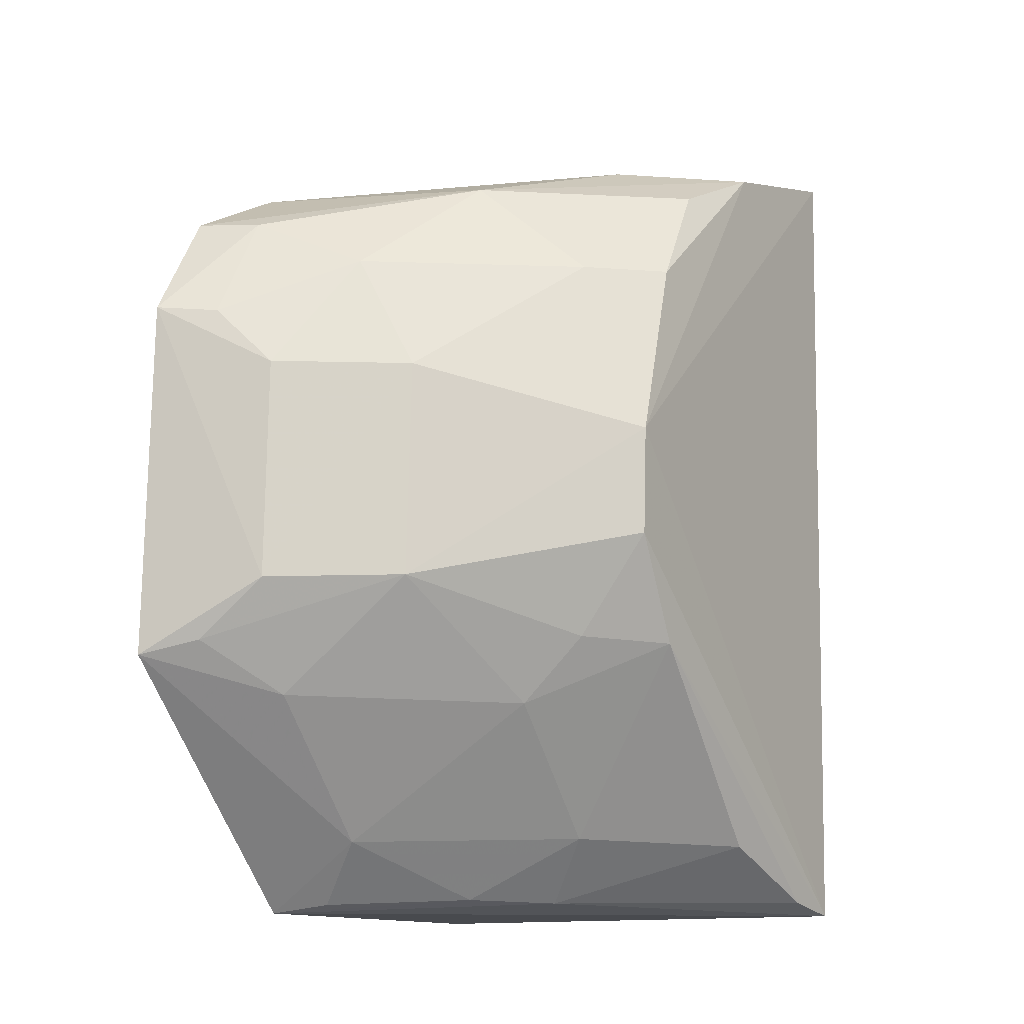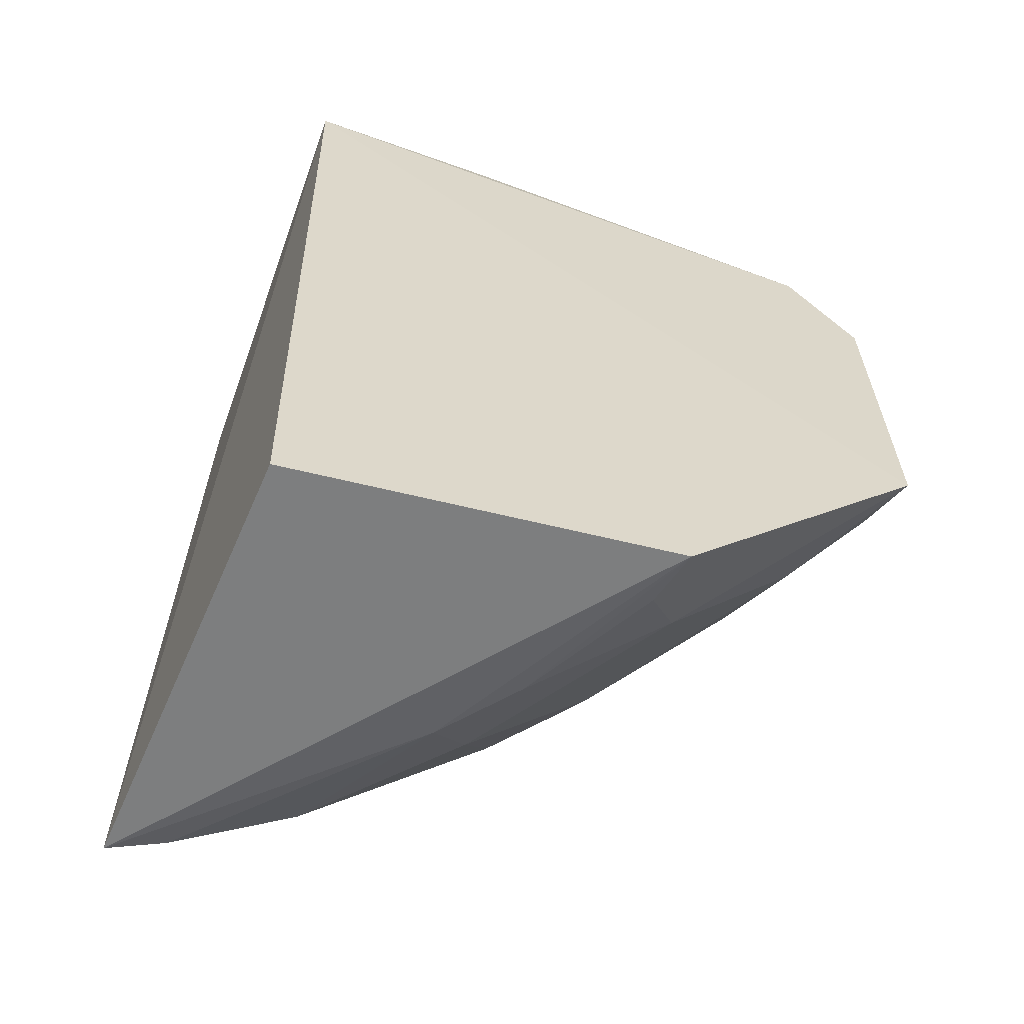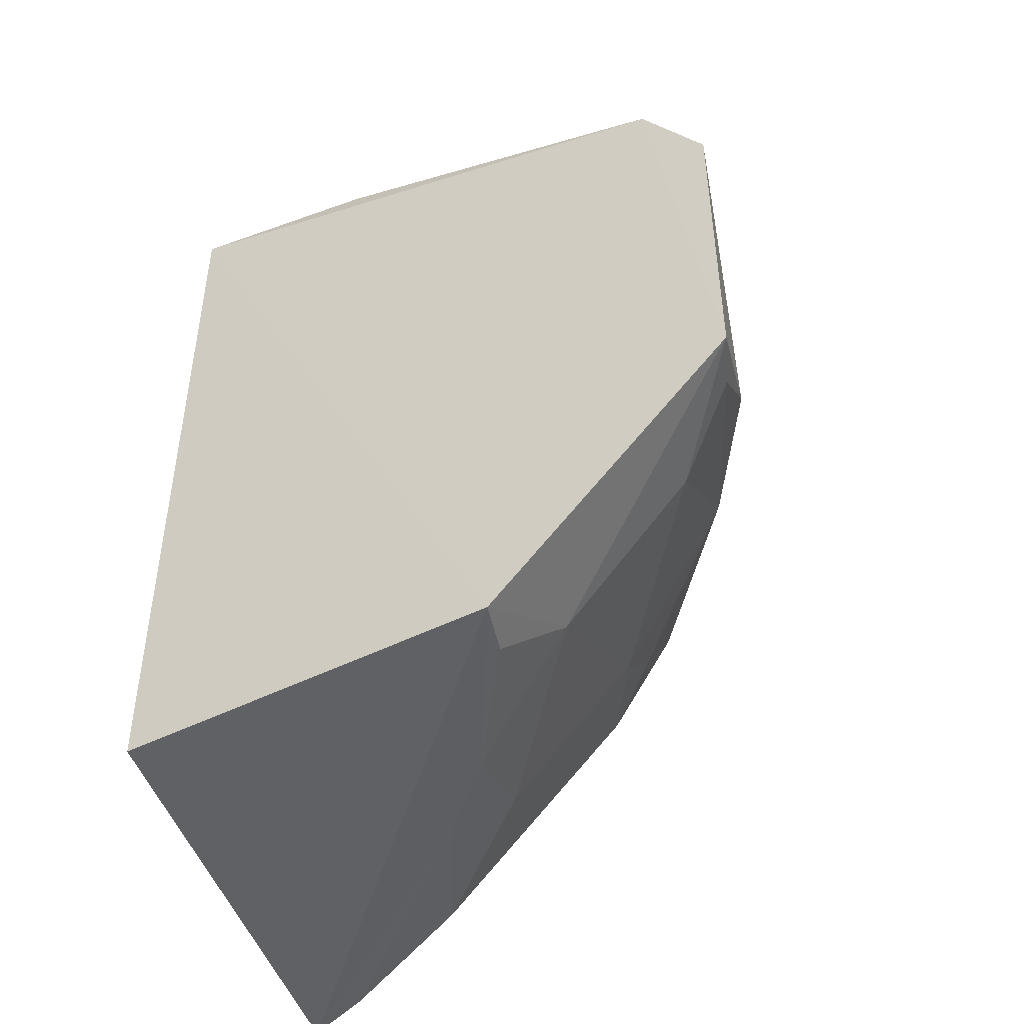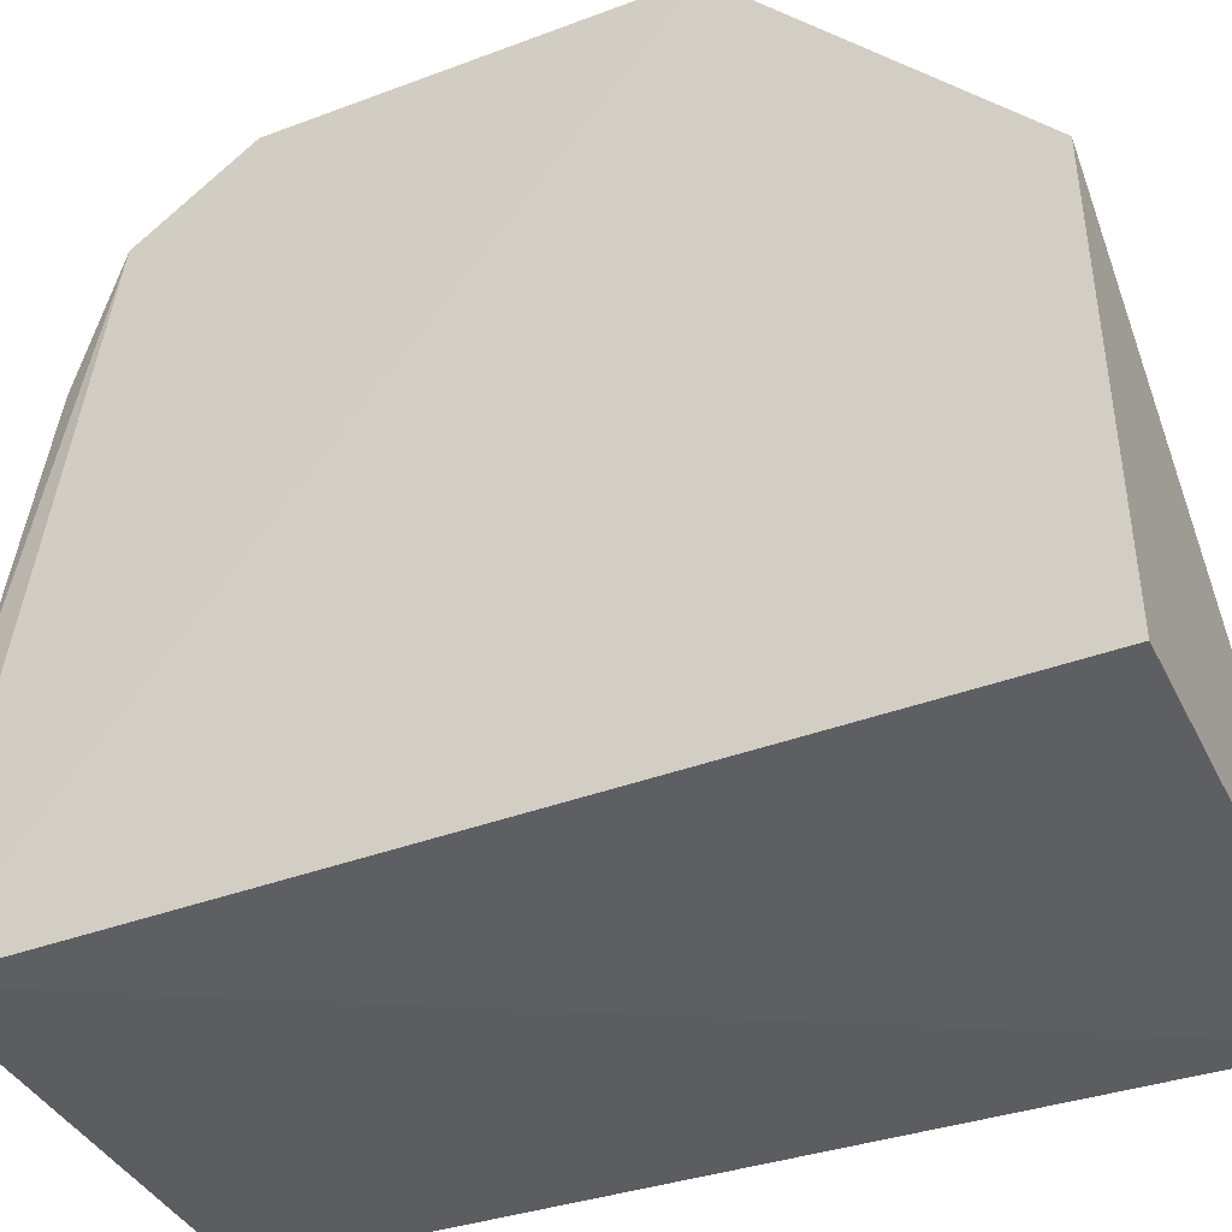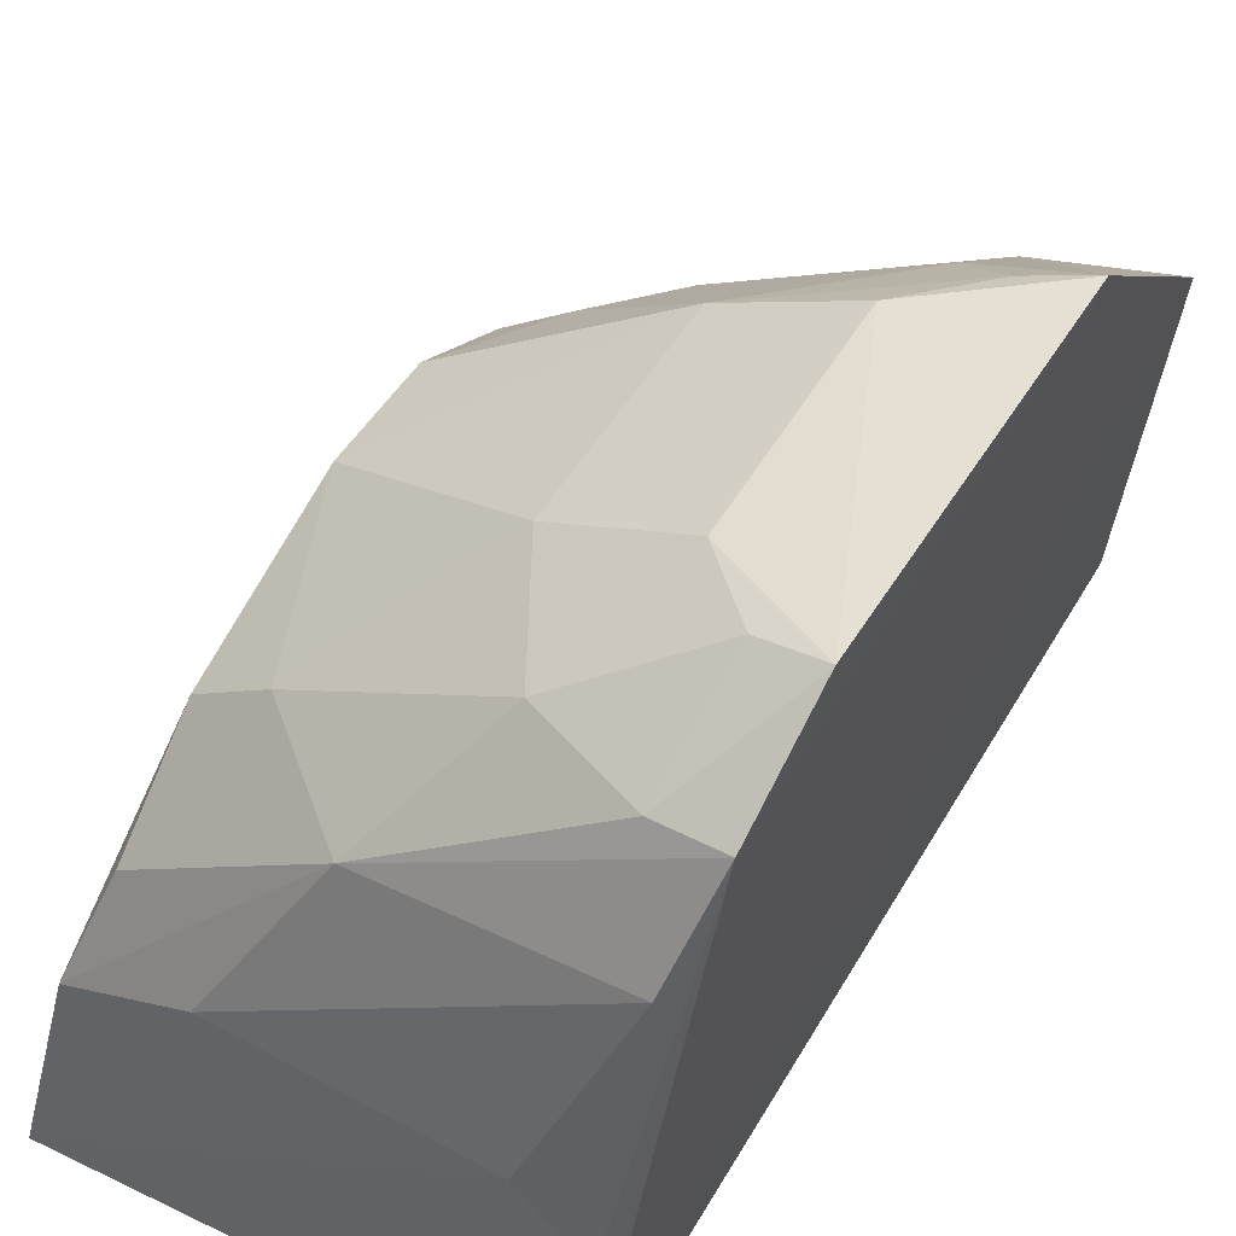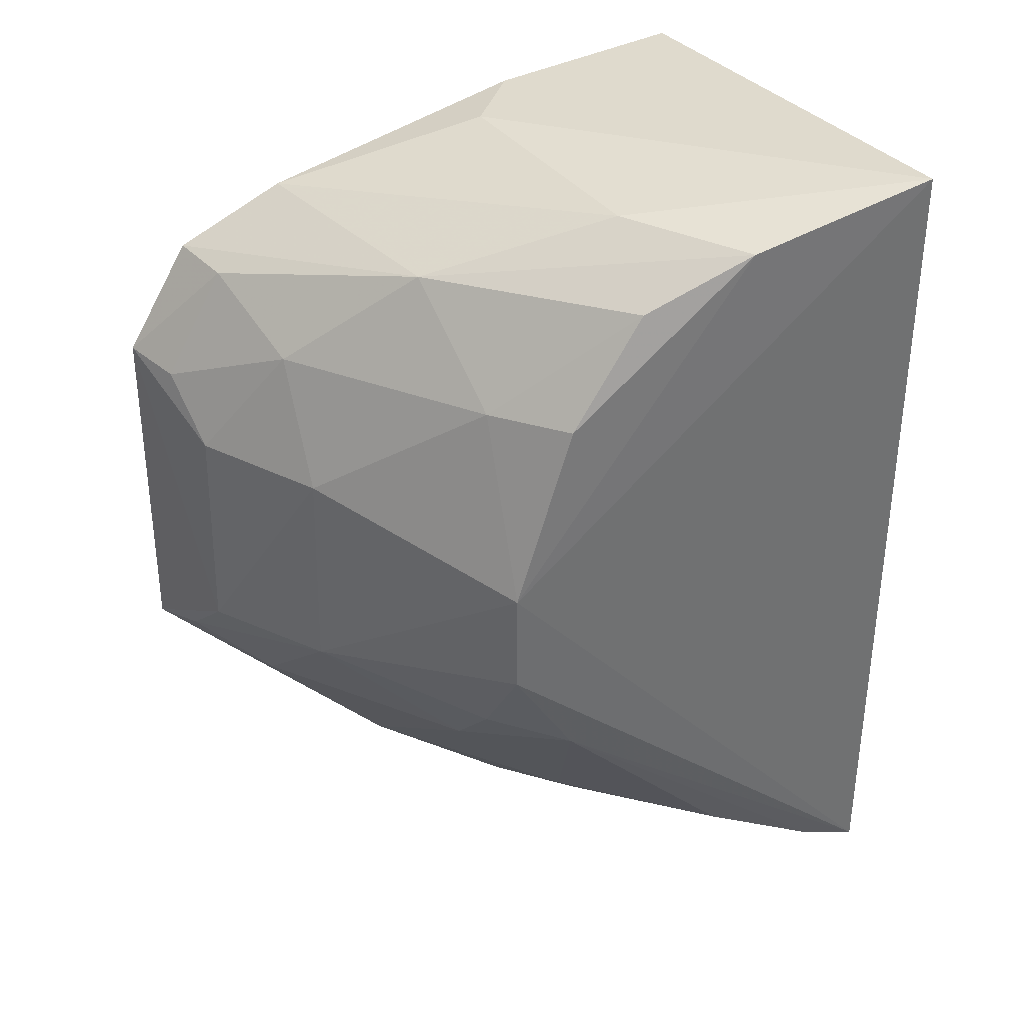
<metadata>
{"format":"obj","ext":"obj","renderer":"f3d","projection":"perspective","resolution":1024,"background":"white","views":[{"elev":-12.1,"azim":-154.5,"up":"+Z"},{"elev":-60.2,"azim":71.0,"up":"+Z"},{"elev":-50.0,"azim":113.5,"up":"+Z"},{"elev":-35.8,"azim":115.2,"up":"+Y"},{"elev":53.6,"azim":30.0,"up":"+Y"},{"elev":35.1,"azim":-119.1,"up":"+Z"}]}
</metadata>
<code>
v 0.01462 0.06115 0.03309
v 0.01456 0.05343 0.03367
v 0.01576 0.06857 0.0008327
v -0.002936 0.05272 0.000867
v -0.003549 0.05316 0.03446
v 0.01464 0.05413 0.0006577
v 0.01595 0.07805 0.02432
v 0.01212 0.06364 0.03302
v 0.01575 0.07551 0.02852
v 0.01627 0.07801 0.01041
v 0.01489 0.07153 0.03073
v -0.00153 0.06719 0.02656
v 0.003932 0.06936 0.00884
v 0.002256 0.06314 0.03283
v 0.00888 0.07426 0.02637
v -0.001424 0.06948 0.01945
v 0.01144 0.0697 0.003593
v -0.00257 0.06022 0.03269
v 0.005706 0.06983 0.03038
v 0.01324 0.07503 0.02832
v -0.001295 0.06688 0.01121
v 0.006374 0.0744 0.02177
v 0.01174 0.07469 0.008991
v 0.005679 0.06266 0.001267
v 0.001228 0.06933 0.02651
v -0.001452 0.06424 0.03072
v 0.01359 0.07733 0.02408
v -0.001292 0.06943 0.01525
v 0.008431 0.0651 0.00138
v -0.001371 0.05939 0.003607
v 0.01127 0.07697 0.02181
v 0.006562 0.07445 0.01338
v 0.01352 0.06806 0.001166
v 0.003767 0.06442 0.003799
v -0.002387 0.0549 0.001408
v 0.01136 0.07708 0.01324
v 0.00145 0.06934 0.01136
v 0.014 0.07727 0.01096
f 5 4 2
f 6 3 2
f 6 2 4
f 6 4 3
f 8 5 2
f 8 2 1
f 9 1 2
f 10 2 3
f 10 9 2
f 10 7 9
f 11 8 1
f 11 1 9
f 14 5 8
f 14 8 11
f 16 4 5
f 17 10 3
f 18 5 14
f 18 16 5
f 18 12 16
f 19 14 11
f 19 11 9
f 19 18 14
f 20 9 7
f 20 19 9
f 20 15 19
f 23 17 13
f 23 10 17
f 24 3 4
f 25 19 15
f 25 15 22
f 25 22 16
f 25 16 12
f 26 12 18
f 26 18 19
f 26 25 12
f 26 19 25
f 27 20 7
f 27 15 20
f 28 21 4
f 28 4 16
f 29 3 24
f 31 22 15
f 31 15 27
f 31 27 7
f 32 23 13
f 32 28 16
f 32 16 22
f 33 29 17
f 33 17 3
f 33 3 29
f 34 13 17
f 34 17 29
f 34 29 24
f 34 24 30
f 34 30 21
f 34 21 13
f 35 30 24
f 35 24 4
f 35 4 21
f 35 21 30
f 36 31 7
f 36 7 10
f 36 32 22
f 36 22 31
f 37 32 13
f 37 13 21
f 37 21 28
f 37 28 32
f 38 36 10
f 38 10 23
f 38 23 32
f 38 32 36

</code>
